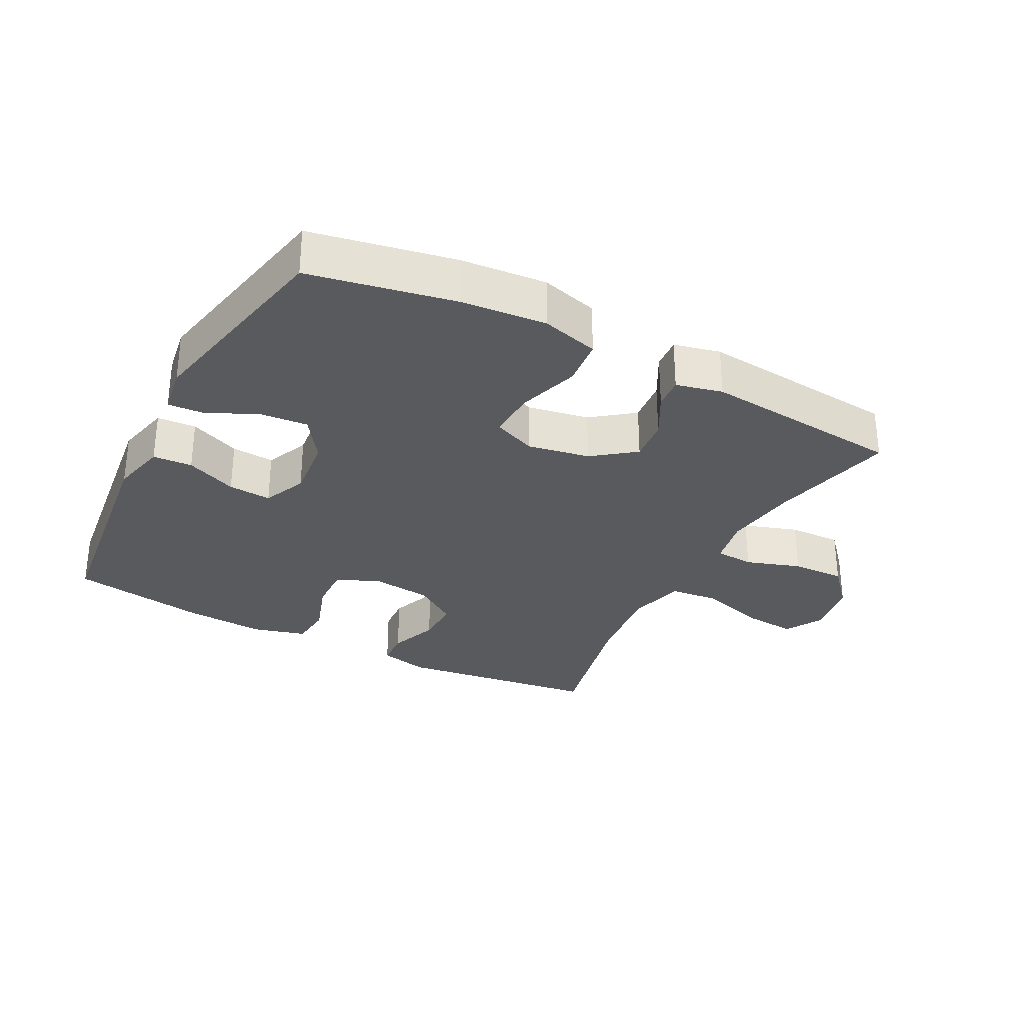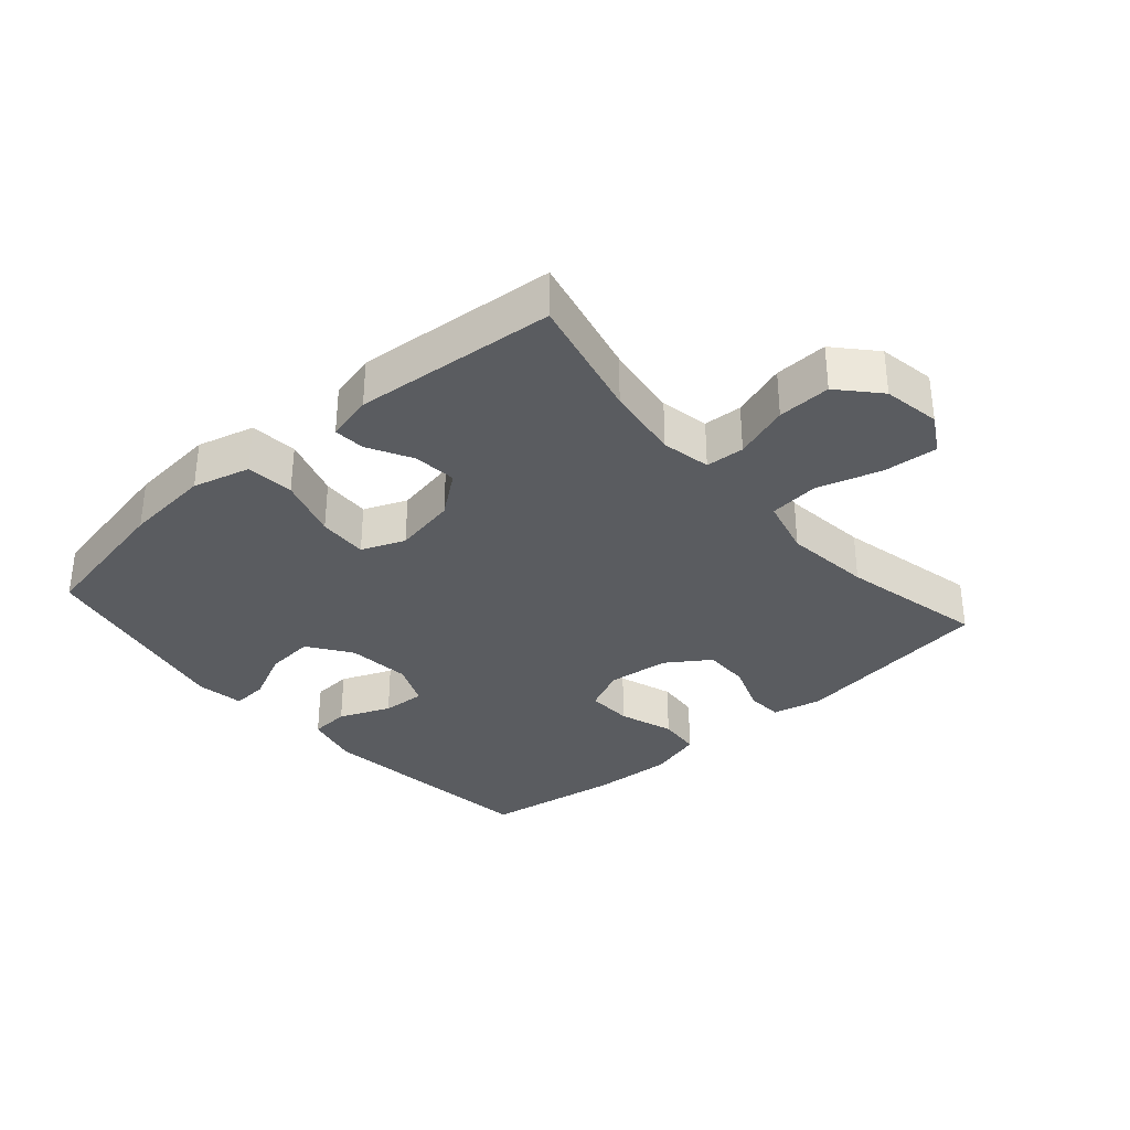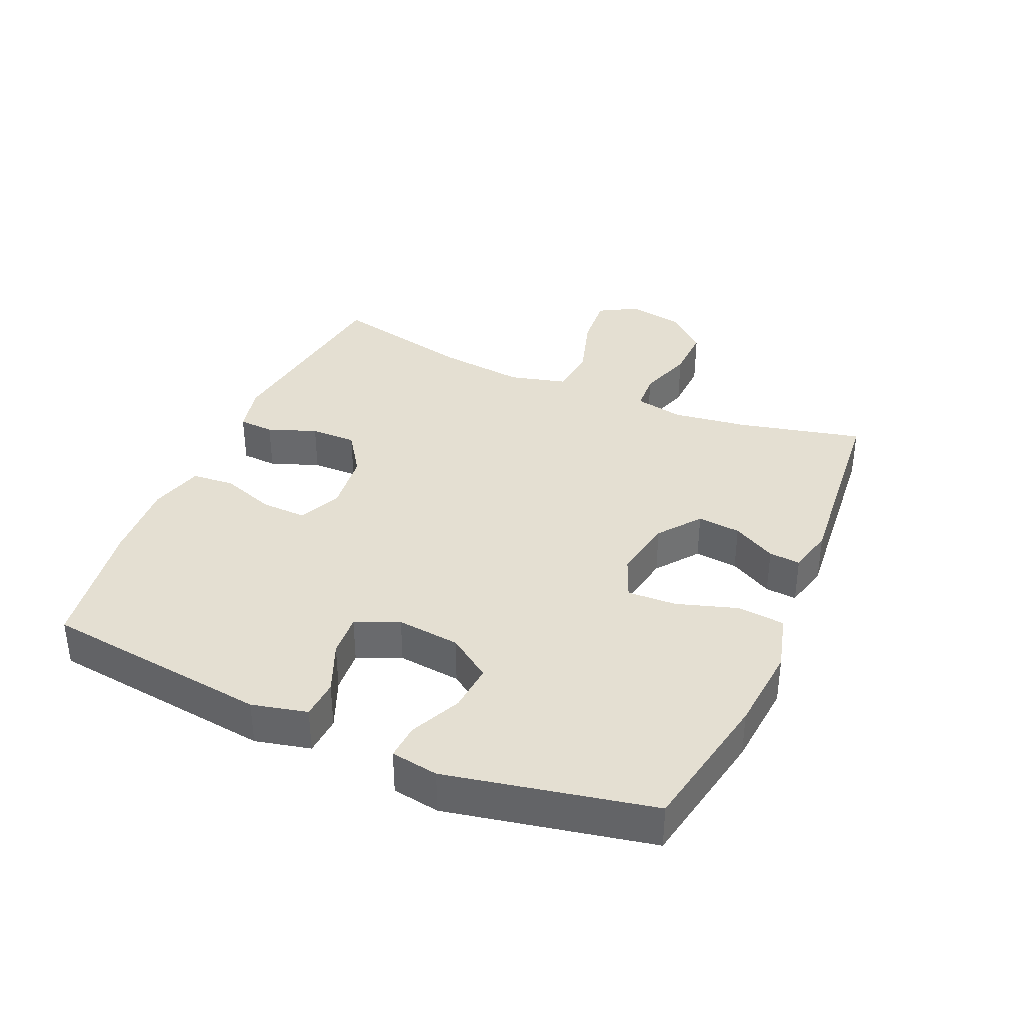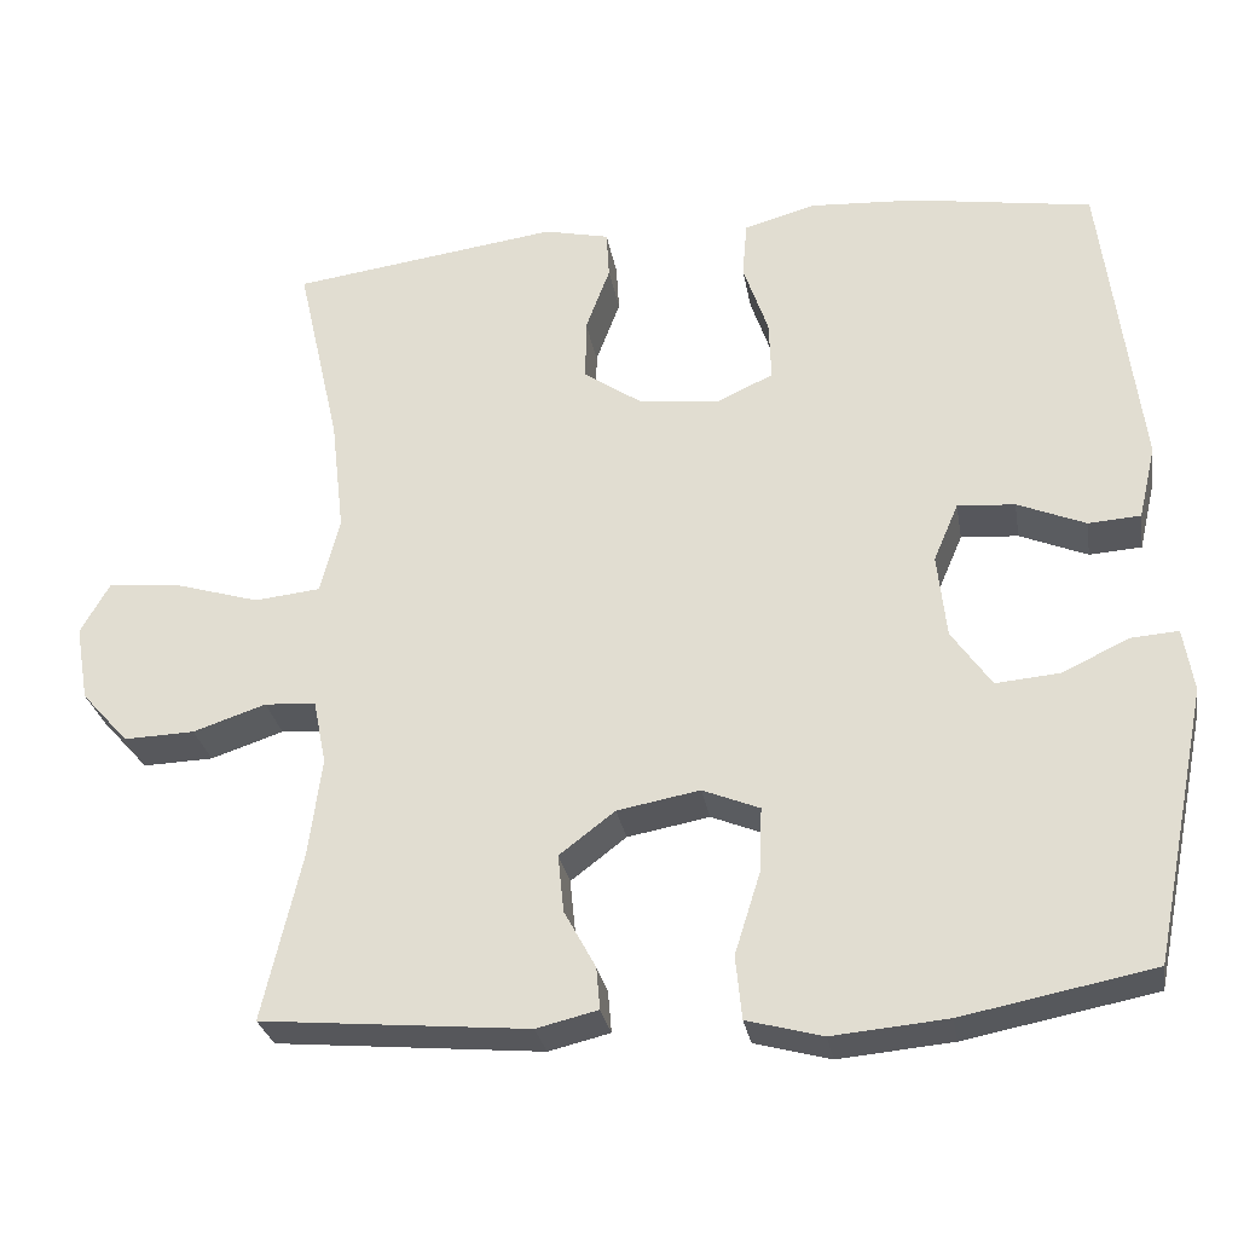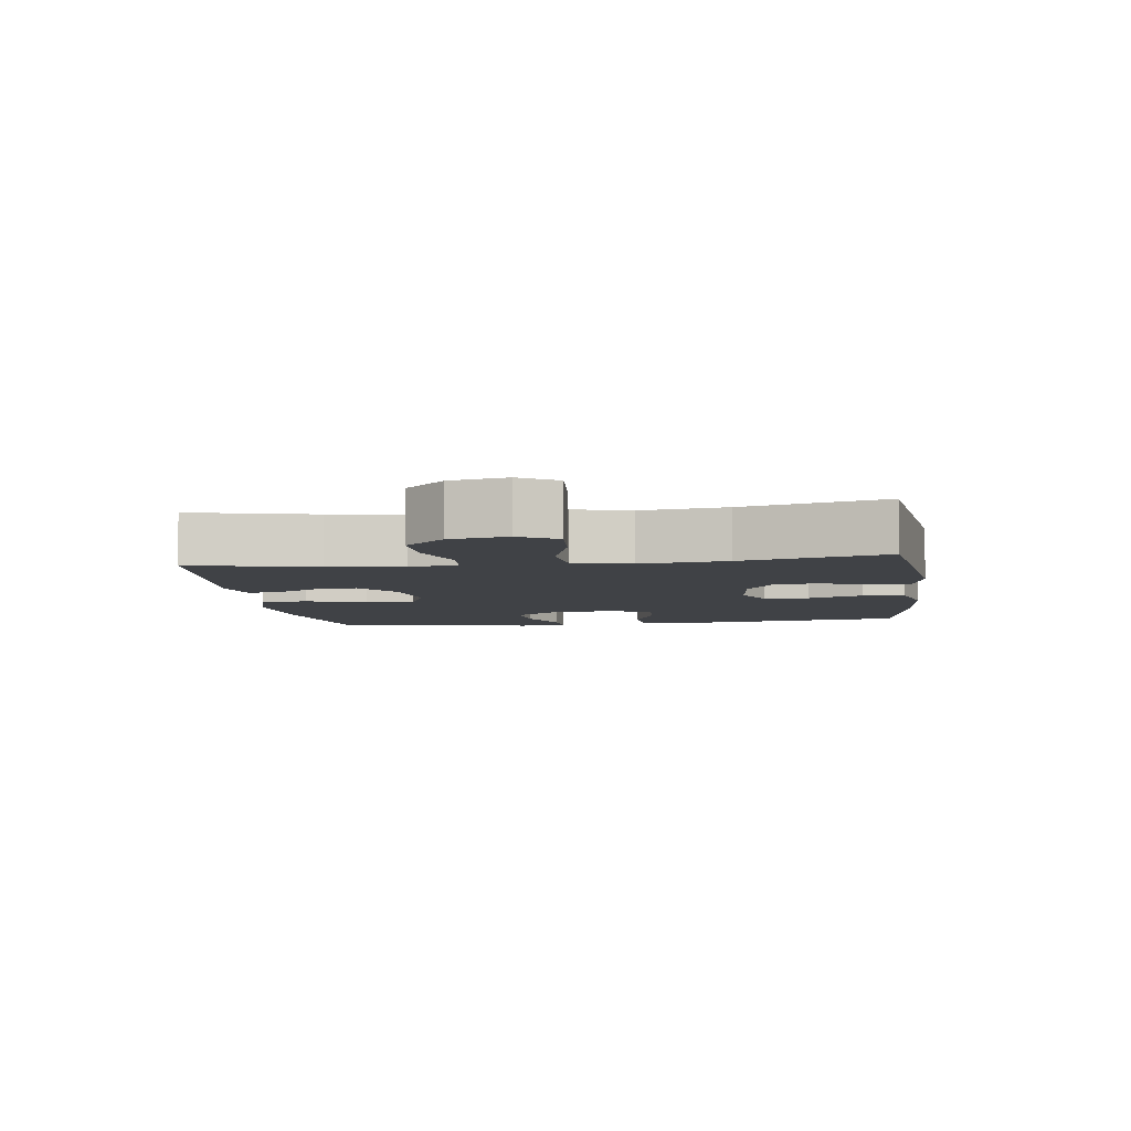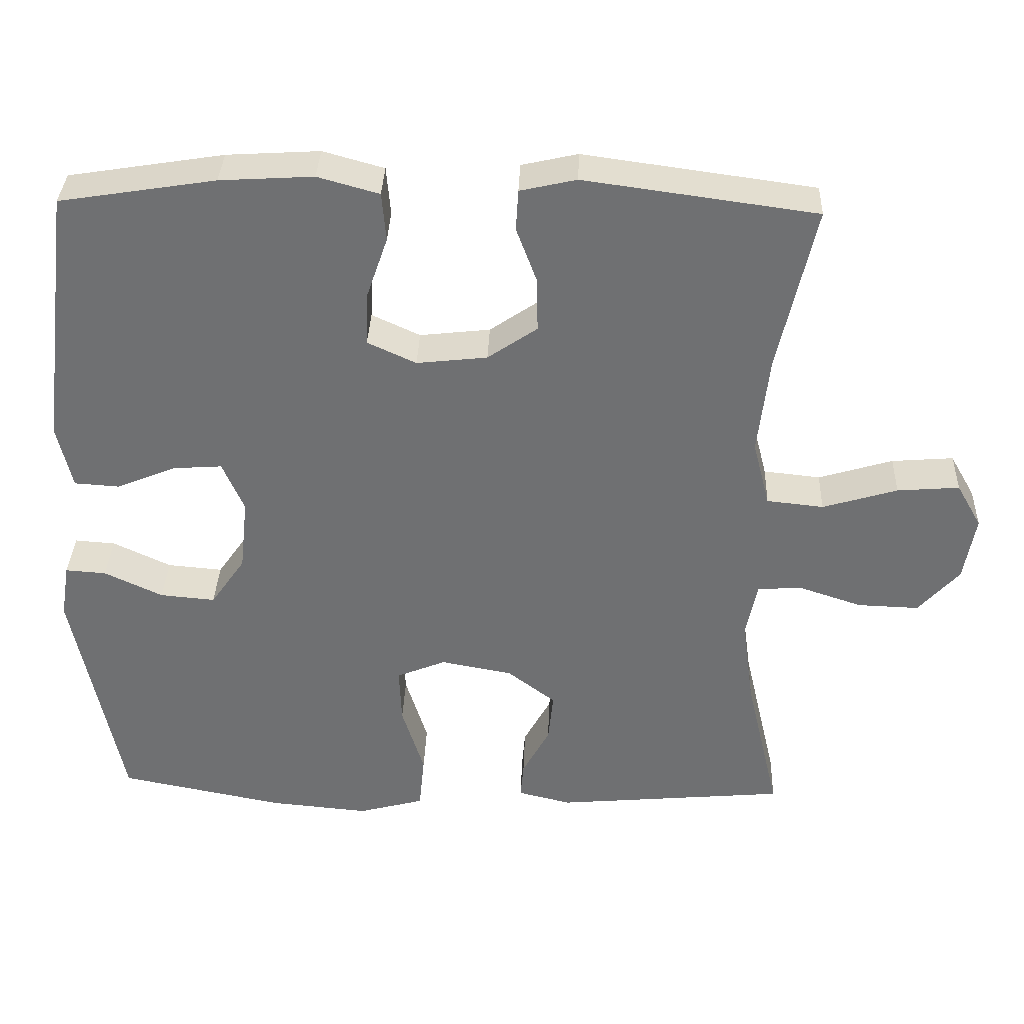
<metadata>
{"format":"obj","ext":"obj","renderer":"f3d","projection":"perspective","resolution":1024,"background":"white","views":[{"elev":-30.8,"azim":152.2,"up":"+Y"},{"elev":-33.9,"azim":-138.8,"up":"+Y"},{"elev":36.9,"azim":113.5,"up":"+Y"},{"elev":-28.3,"azim":9.7,"up":"+Z"},{"elev":-6.4,"azim":-82.2,"up":"+Y"},{"elev":34.8,"azim":-177.9,"up":"+Z"}]}
</metadata>
<code>
o path1256
v 0.5802 0.0375 -0.1719
v 0.5682 0.0375 -0.09675
v 0.5121 0.0375 -0.1006
v 0.432 0.0375 -0.1384
v 0.3561 0.0375 -0.145
v 0.3087 0.0375 -0.07724
v 0.2979 0.0375 0.02282
v 0.3275 0.0375 0.09146
v 0.3956 0.0375 0.08668
v 0.4765 0.0375 0.05319
v 0.5387 0.0375 0.05738
v 0.5591 0.0375 0.145
v 0.5144 0.0375 0.5049
v 0.3002 0.0375 0.5391
v 0.1718 0.0375 0.5468
v 0.08747 0.0375 0.5232
v 0.08169 0.0375 0.4562
v 0.1113 0.0375 0.3703
v 0.1139 0.0375 0.2985
v 0.04711 0.0375 0.2678
v -0.04992 0.0375 0.2786
v -0.1178 0.0375 0.325
v -0.1172 0.0375 0.3978
v -0.08836 0.0375 0.4749
v -0.09169 0.0375 0.5311
v -0.169 0.0375 0.5486
v -0.4876 0.0375 0.5049
v -0.4366 0.0375 0.2785
v -0.421 0.0375 0.1423
v -0.4443 0.0375 0.05166
v -0.5223 0.0375 0.04331
v -0.6248 0.0375 0.07409
v -0.7099 0.0375 0.08094
v -0.7442 0.0375 0.02087
v -0.7287 0.0375 -0.06897
v -0.6726 0.0375 -0.1314
v -0.5885 0.0375 -0.1285
v -0.5017 0.0375 -0.09959
v -0.4407 0.0375 -0.1034
v -0.4254 0.0375 -0.1805
v -0.4415 0.0375 -0.2988
v -0.4876 0.0375 -0.4968
v -0.17 0.0375 -0.5255
v -0.09679 0.0375 -0.5077
v -0.1011 0.0375 -0.4579
v -0.1385 0.0375 -0.3892
v -0.1455 0.0375 -0.3206
v -0.0793 0.0375 -0.2701
v 0.01881 0.0375 -0.252
v 0.08672 0.0375 -0.2797
v 0.0835 0.0375 -0.3576
v 0.05309 0.0375 -0.4543
v 0.0606 0.0375 -0.5295
v 0.1508 0.0375 -0.5537
v 0.2873 0.0375 -0.5414
v 0.5144 0.0375 -0.4968
v 0.5802 -0.0375 -0.1719
v 0.5682 -0.0375 -0.09675
v 0.5121 -0.0375 -0.1006
v 0.432 -0.0375 -0.1384
v 0.3561 -0.0375 -0.145
v 0.3087 -0.0375 -0.07724
v 0.2979 -0.0375 0.02282
v 0.3275 -0.0375 0.09146
v 0.3956 -0.0375 0.08668
v 0.4765 -0.0375 0.05319
v 0.5387 -0.0375 0.05738
v 0.5591 -0.0375 0.145
v 0.5144 -0.0375 0.5049
v 0.3002 -0.0375 0.5391
v 0.1718 -0.0375 0.5468
v 0.08747 -0.0375 0.5232
v 0.08169 -0.0375 0.4562
v 0.1113 -0.0375 0.3703
v 0.1139 -0.0375 0.2985
v 0.04711 -0.0375 0.2678
v -0.04992 -0.0375 0.2786
v -0.1178 -0.0375 0.325
v -0.1172 -0.0375 0.3978
v -0.08836 -0.0375 0.4749
v -0.09169 -0.0375 0.5311
v -0.169 -0.0375 0.5486
v -0.4876 -0.0375 0.5049
v -0.4366 -0.0375 0.2785
v -0.421 -0.0375 0.1423
v -0.4443 -0.0375 0.05166
v -0.5223 -0.0375 0.04331
v -0.6248 -0.0375 0.07409
v -0.7099 -0.0375 0.08094
v -0.7442 -0.0375 0.02087
v -0.7287 -0.0375 -0.06897
v -0.6726 -0.0375 -0.1314
v -0.5885 -0.0375 -0.1285
v -0.5017 -0.0375 -0.09959
v -0.4407 -0.0375 -0.1034
v -0.4254 -0.0375 -0.1805
v -0.4415 -0.0375 -0.2988
v -0.4876 -0.0375 -0.4968
v -0.17 -0.0375 -0.5255
v -0.09679 -0.0375 -0.5077
v -0.1011 -0.0375 -0.4579
v -0.1385 -0.0375 -0.3892
v -0.1455 -0.0375 -0.3206
v -0.0793 -0.0375 -0.2701
v 0.01881 -0.0375 -0.252
v 0.08672 -0.0375 -0.2797
v 0.0835 -0.0375 -0.3576
v 0.05309 -0.0375 -0.4543
v 0.0606 -0.0375 -0.5295
v 0.1508 -0.0375 -0.5537
v 0.2873 -0.0375 -0.5414
v 0.5144 -0.0375 -0.4968
v 0.0606 0.0375 -0.5295
v 0.0606 0.0375 -0.5295
v 0.1508 0.0375 -0.5537
v 0.2873 0.0375 -0.5414
v 0.05309 0.0375 -0.4543
v -0.17 0.0375 -0.5255
v -0.09679 0.0375 -0.5077
v -0.09679 0.0375 -0.5077
v -0.4876 0.0375 -0.4968
v -0.4876 0.0375 -0.4968
v -0.1011 0.0375 -0.4579
v 0.5144 0.0375 -0.4968
v 0.5144 0.0375 -0.4968
v -0.1385 0.0375 -0.3892
v 0.0835 0.0375 -0.3576
v -0.4415 0.0375 -0.2988
v -0.1455 0.0375 -0.3206
v 0.08672 0.0375 -0.2797
v 0.08672 0.0375 -0.2797
v -0.0793 0.0375 -0.2701
v -0.4254 0.0375 -0.1805
v 0.5802 0.0375 -0.1719
v 0.01881 0.0375 -0.252
v -0.4407 0.0375 -0.1034
v -0.4407 0.0375 -0.1034
v 0.432 0.0375 -0.1384
v 0.3561 0.0375 -0.145
v 0.5682 0.0375 -0.09675
v 0.5682 0.0375 -0.09675
v 0.3087 0.0375 -0.07724
v 0.5121 0.0375 -0.1006
v -0.7287 0.0375 -0.06897
v -0.6726 0.0375 -0.1314
v -0.5885 0.0375 -0.1285
v -0.5017 0.0375 -0.09959
v 0.2979 0.0375 0.02282
v -0.7442 0.0375 0.02087
v -0.7099 0.0375 0.08094
v -0.7099 0.0375 0.08094
v 0.3275 0.0375 0.09146
v 0.3275 0.0375 0.09146
v -0.6248 0.0375 0.07409
v -0.5223 0.0375 0.04331
v -0.4443 0.0375 0.05166
v -0.4443 0.0375 0.05166
v -0.421 0.0375 0.1423
v 0.3956 0.0375 0.08668
v 0.4765 0.0375 0.05319
v 0.5387 0.0375 0.05738
v 0.5387 0.0375 0.05738
v 0.5591 0.0375 0.145
v -0.4366 0.0375 0.2785
v 0.04711 0.0375 0.2678
v -0.04992 0.0375 0.2786
v 0.1139 0.0375 0.2985
v 0.1139 0.0375 0.2985
v -0.1178 0.0375 0.325
v 0.1113 0.0375 0.3703
v -0.1172 0.0375 0.3978
v 0.08169 0.0375 0.4562
v -0.08836 0.0375 0.4749
v -0.4876 0.0375 0.5049
v -0.4876 0.0375 0.5049
v 0.08747 0.0375 0.5232
v 0.08747 0.0375 0.5232
v -0.09169 0.0375 0.5311
v -0.09169 0.0375 0.5311
v 0.5144 0.0375 0.5049
v 0.5144 0.0375 0.5049
v 0.3002 0.0375 0.5391
v 0.1718 0.0375 0.5468
v -0.169 0.0375 0.5486
v 0.0606 -0.0375 -0.5295
v 0.0606 -0.0375 -0.5295
v 0.1508 -0.0375 -0.5537
v 0.2873 -0.0375 -0.5414
v 0.05309 -0.0375 -0.4543
v -0.17 -0.0375 -0.5255
v -0.09679 -0.0375 -0.5077
v -0.09679 -0.0375 -0.5077
v -0.4876 -0.0375 -0.4968
v -0.4876 -0.0375 -0.4968
v -0.1011 -0.0375 -0.4579
v 0.5144 -0.0375 -0.4968
v 0.5144 -0.0375 -0.4968
v -0.1385 -0.0375 -0.3892
v 0.0835 -0.0375 -0.3576
v -0.4415 -0.0375 -0.2988
v -0.1455 -0.0375 -0.3206
v 0.08672 -0.0375 -0.2797
v 0.08672 -0.0375 -0.2797
v -0.0793 -0.0375 -0.2701
v -0.4254 -0.0375 -0.1805
v 0.5802 -0.0375 -0.1719
v 0.01881 -0.0375 -0.252
v -0.4407 -0.0375 -0.1034
v -0.4407 -0.0375 -0.1034
v 0.432 -0.0375 -0.1384
v 0.3561 -0.0375 -0.145
v 0.5682 -0.0375 -0.09675
v 0.5682 -0.0375 -0.09675
v 0.3087 -0.0375 -0.07724
v 0.5121 -0.0375 -0.1006
v -0.7287 -0.0375 -0.06897
v -0.6726 -0.0375 -0.1314
v -0.5885 -0.0375 -0.1285
v -0.5017 -0.0375 -0.09959
v 0.2979 -0.0375 0.02282
v -0.7442 -0.0375 0.02087
v -0.7099 -0.0375 0.08094
v -0.7099 -0.0375 0.08094
v 0.3275 -0.0375 0.09146
v 0.3275 -0.0375 0.09146
v -0.6248 -0.0375 0.07409
v -0.5223 -0.0375 0.04331
v -0.4443 -0.0375 0.05166
v -0.4443 -0.0375 0.05166
v -0.421 -0.0375 0.1423
v 0.3956 -0.0375 0.08668
v 0.4765 -0.0375 0.05319
v 0.5387 -0.0375 0.05738
v 0.5387 -0.0375 0.05738
v 0.5591 -0.0375 0.145
v -0.4366 -0.0375 0.2785
v 0.04711 -0.0375 0.2678
v -0.04992 -0.0375 0.2786
v 0.1139 -0.0375 0.2985
v 0.1139 -0.0375 0.2985
v -0.1178 -0.0375 0.325
v 0.1113 -0.0375 0.3703
v -0.1172 -0.0375 0.3978
v 0.08169 -0.0375 0.4562
v -0.08836 -0.0375 0.4749
v -0.4876 -0.0375 0.5049
v -0.4876 -0.0375 0.5049
v 0.08747 -0.0375 0.5232
v 0.08747 -0.0375 0.5232
v -0.09169 -0.0375 0.5311
v -0.09169 -0.0375 0.5311
v 0.5144 -0.0375 0.5049
v 0.5144 -0.0375 0.5049
v 0.3002 -0.0375 0.5391
v 0.1718 -0.0375 0.5468
v -0.169 -0.0375 0.5486
f 254 224 252
f 188 199 187
f 208 228 219
f 255 242 254
f 199 189 187
f 228 208 204
f 245 256 243
f 198 190 195
f 210 211 196
f 237 220 239
f 210 206 215
f 243 236 241
f 252 224 231
f 219 227 218
f 235 231 232
f 200 201 205
f 238 207 237
f 235 232 233
f 241 230 238
f 207 202 214
f 230 228 238
f 198 200 190
f 216 226 221
f 220 207 214
f 227 219 228
f 188 211 199
f 204 205 201
f 218 216 217
f 214 202 211
f 216 218 226
f 244 255 248
f 226 218 227
f 242 255 244
f 215 206 212
f 196 211 188
f 208 205 204
f 190 200 193
f 239 254 242
f 256 236 243
f 254 239 224
f 222 221 226
f 250 256 245
f 195 190 191
f 206 210 196
f 238 228 204
f 252 231 235
f 236 256 246
f 230 241 236
f 201 200 198
f 239 220 224
f 238 204 207
f 199 211 202
f 237 207 220
f 187 189 185
f 114 54 110 186
f 54 55 111 110
f 52 53 109 108
f 43 120 192 99
f 122 43 99 194
f 44 45 101 100
f 55 125 197 111
f 45 46 102 101
f 51 52 108 107
f 41 42 98 97
f 46 47 103 102
f 131 51 107 203
f 47 48 104 103
f 40 41 97 96
f 56 1 57 112
f 49 50 106 105
f 48 49 105 104
f 137 40 96 209
f 4 5 61 60
f 1 141 213 57
f 5 6 62 61
f 3 4 60 59
f 2 3 59 58
f 35 36 92 91
f 36 37 93 92
f 37 38 94 93
f 38 39 95 94
f 6 7 63 62
f 34 35 91 90
f 151 34 90 223
f 7 153 225 63
f 32 33 89 88
f 31 32 88 87
f 157 31 87 229
f 29 30 86 85
f 9 10 66 65
f 10 162 234 66
f 11 12 68 67
f 8 9 65 64
f 28 29 85 84
f 20 21 77 76
f 168 20 76 240
f 21 22 78 77
f 18 19 75 74
f 22 23 79 78
f 17 18 74 73
f 23 24 80 79
f 175 28 84 247
f 177 17 73 249
f 24 179 251 80
f 12 181 253 68
f 13 14 70 69
f 15 16 72 71
f 14 15 71 70
f 26 27 83 82
f 25 26 82 81
f 182 180 152
f 116 115 127
f 136 147 156
f 183 182 170
f 127 115 117
f 156 132 136
f 173 171 184
f 126 123 118
f 138 124 139
f 165 167 148
f 138 143 134
f 171 169 164
f 180 159 152
f 147 146 155
f 163 160 159
f 128 133 129
f 166 165 135
f 163 161 160
f 169 166 158
f 135 142 130
f 158 166 156
f 126 118 128
f 144 149 154
f 148 142 135
f 155 156 147
f 116 127 139
f 132 129 133
f 146 145 144
f 142 139 130
f 144 154 146
f 172 176 183
f 154 155 146
f 170 172 183
f 143 140 134
f 124 116 139
f 136 132 133
f 118 121 128
f 167 170 182
f 184 171 164
f 182 152 167
f 150 154 149
f 178 173 184
f 123 119 118
f 134 124 138
f 166 132 156
f 180 163 159
f 164 174 184
f 158 164 169
f 129 126 128
f 167 152 148
f 166 135 132
f 127 130 139
f 165 148 135
f 115 113 117

</code>
